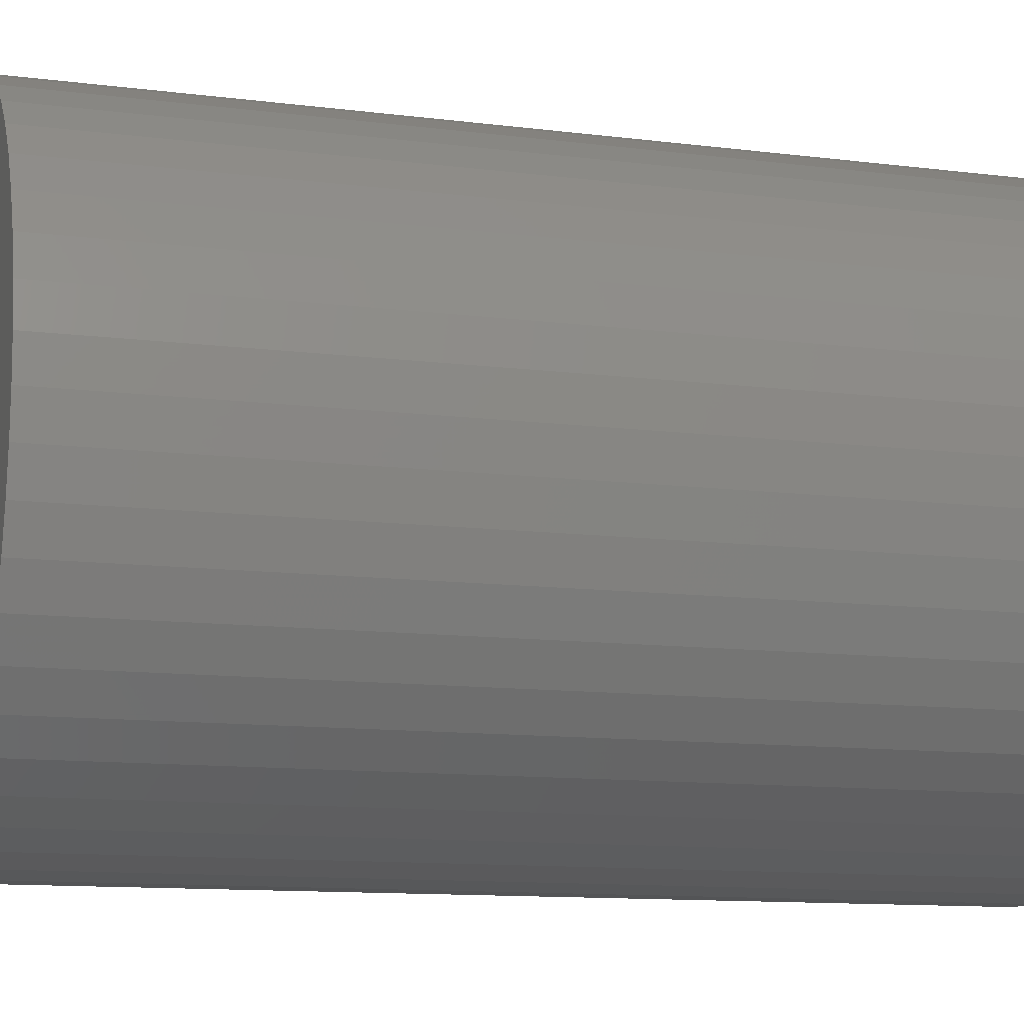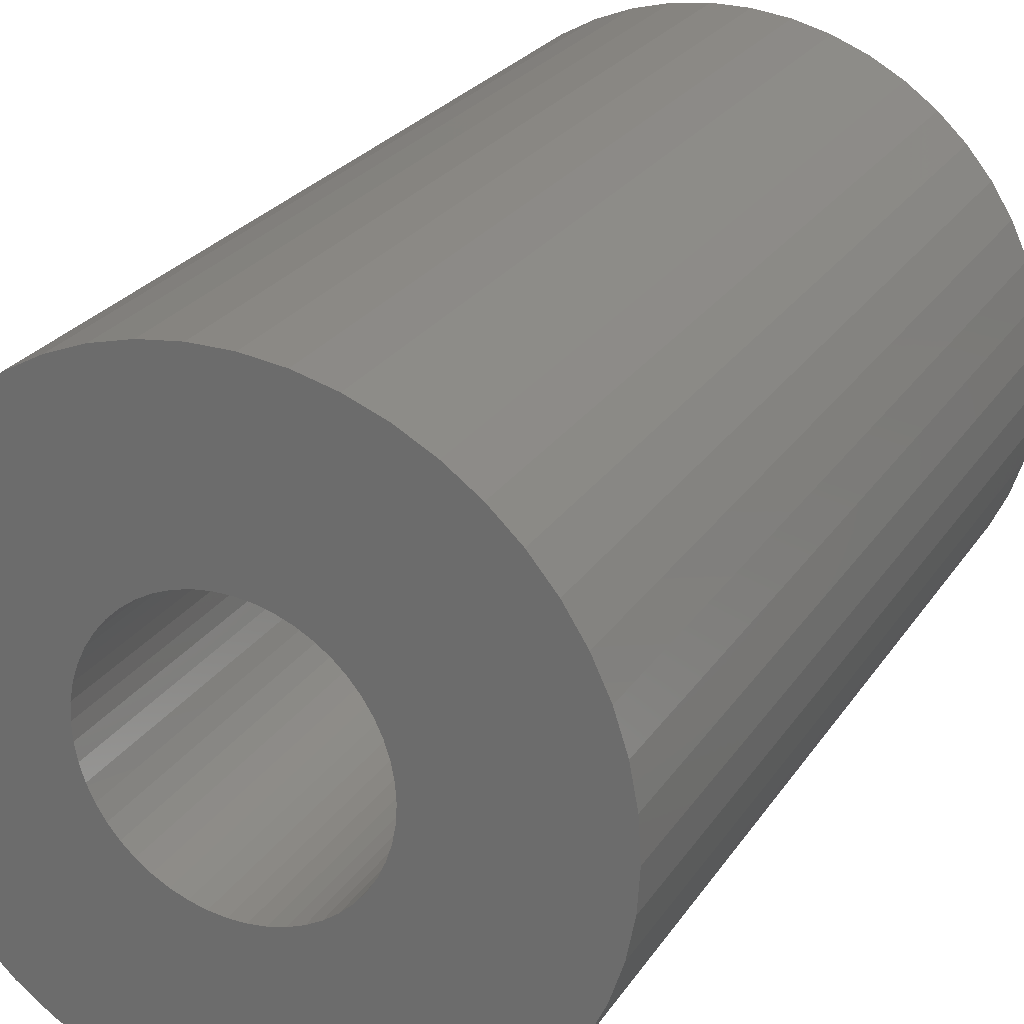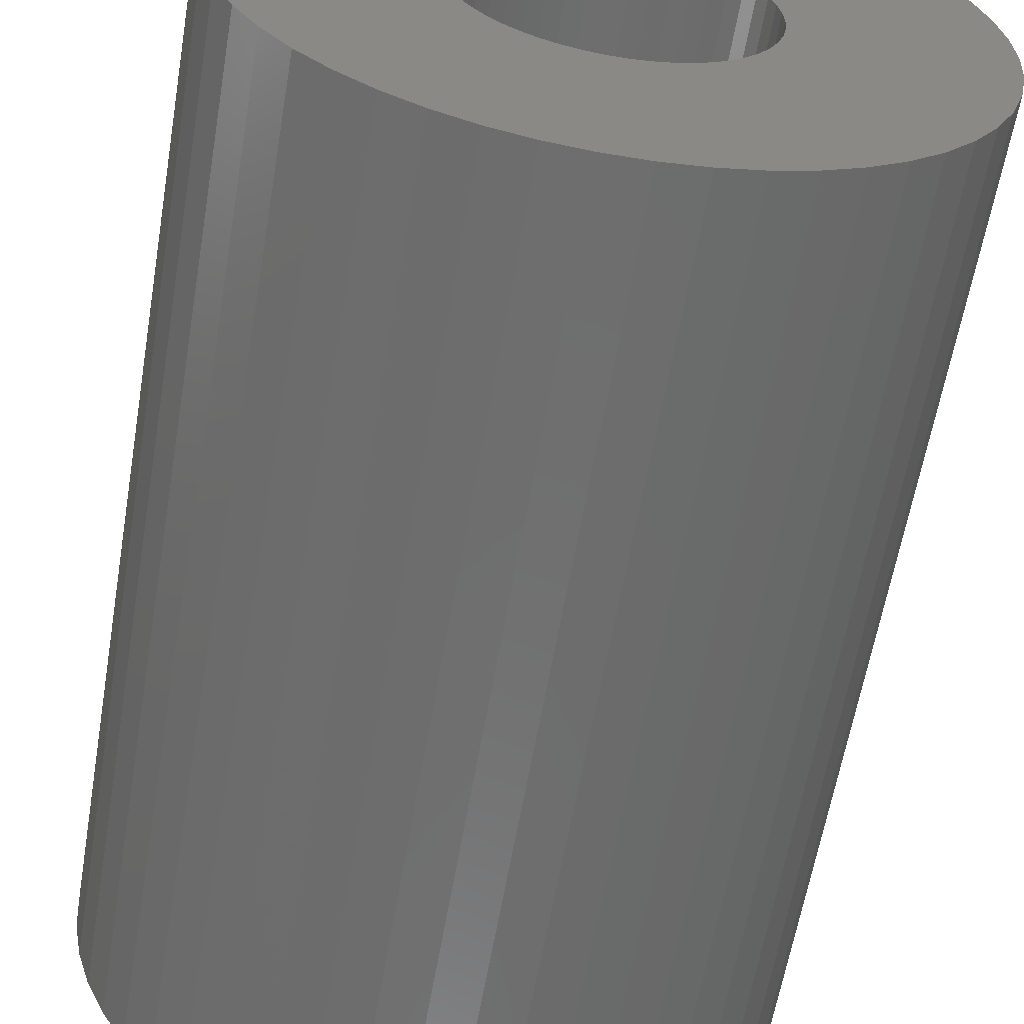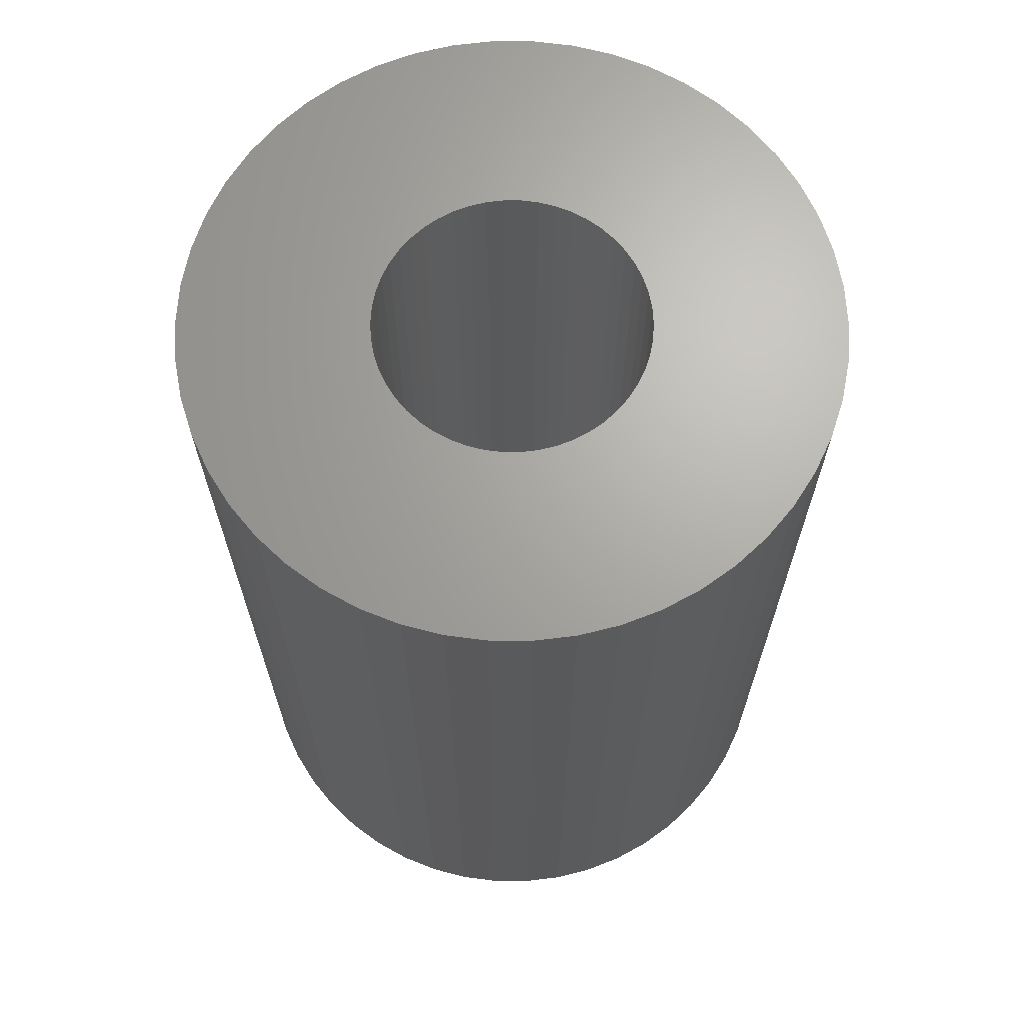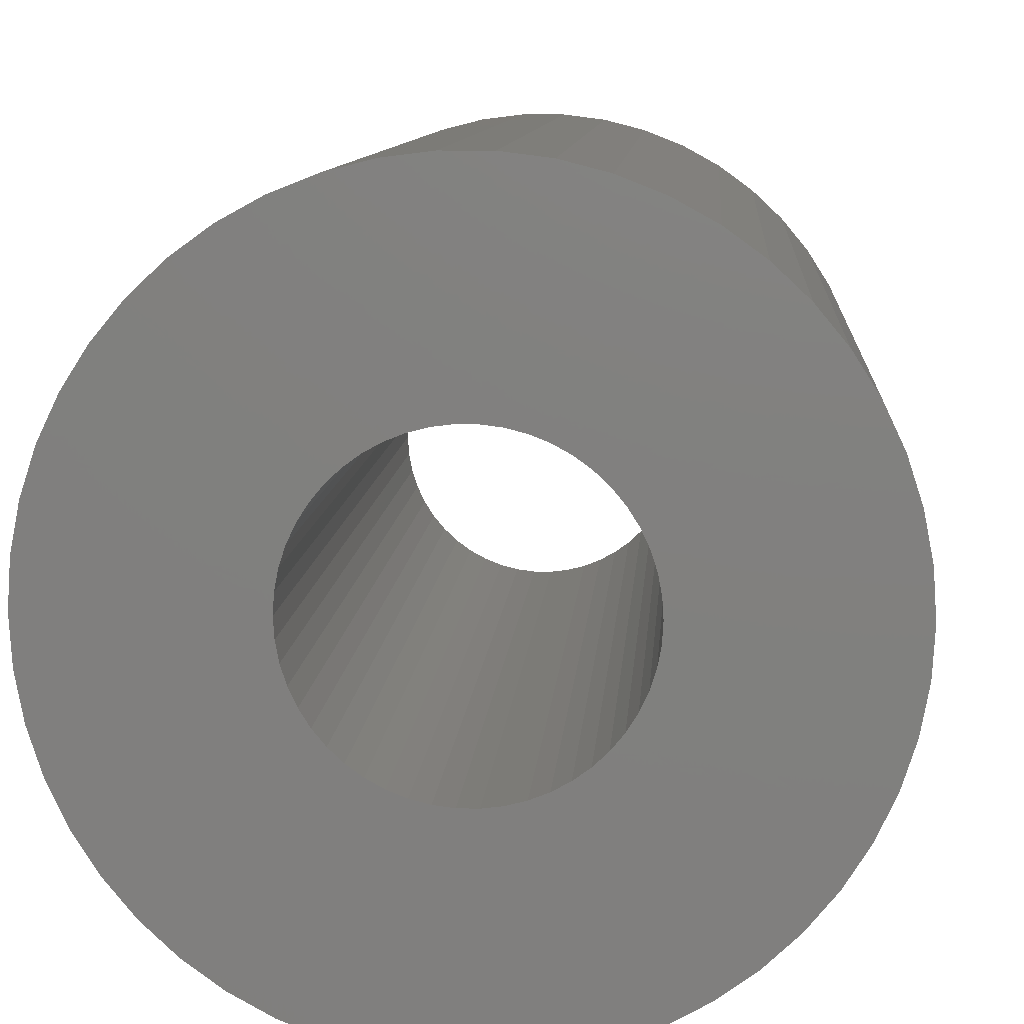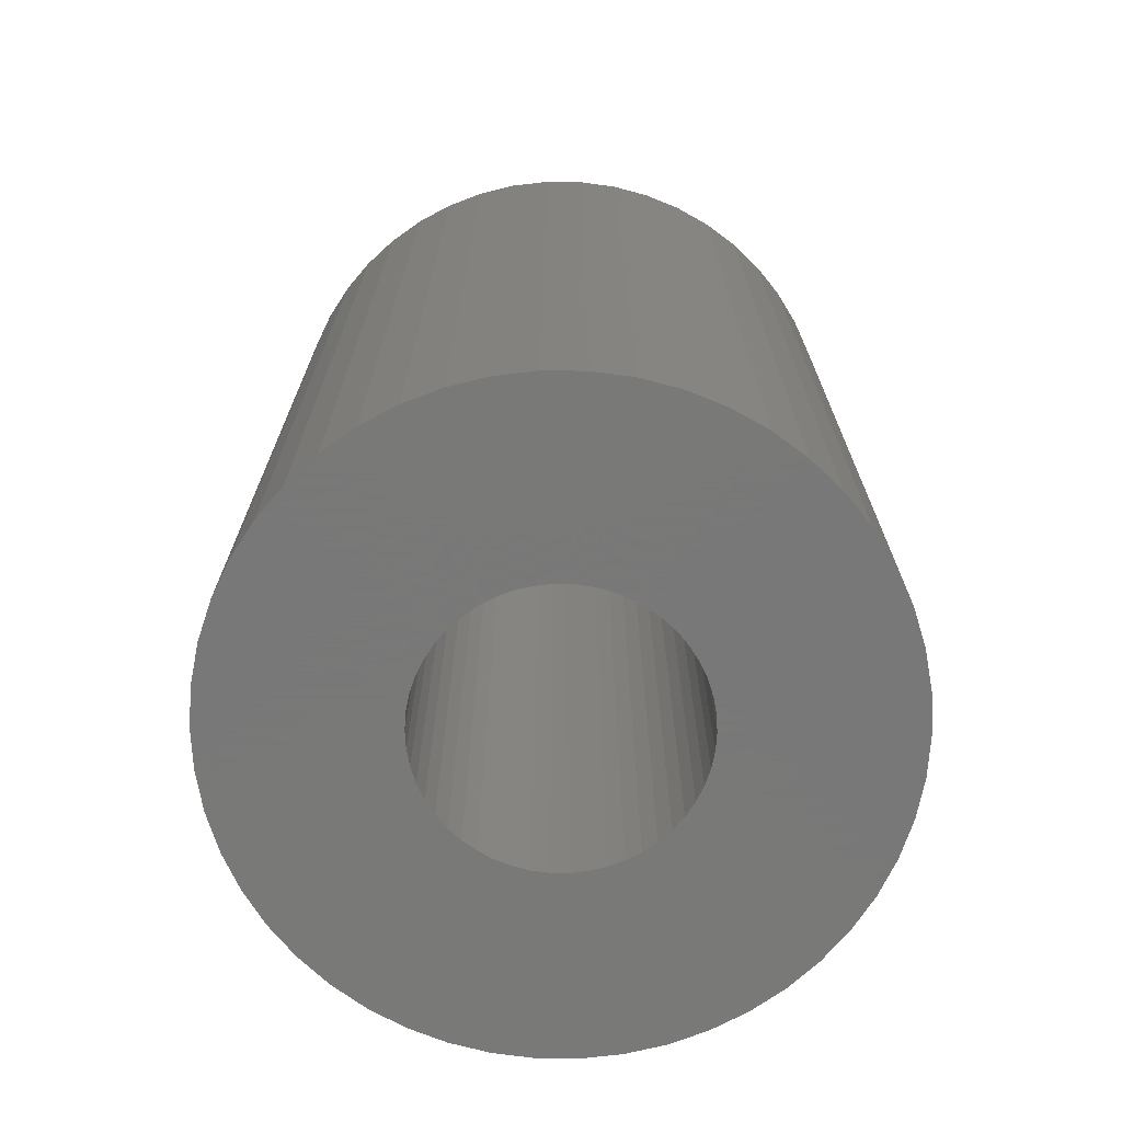
<metadata>
{"format":"stl","ext":"stl","renderer":"f3d","projection":"perspective","resolution":1024,"background":"white","views":[{"elev":-11.5,"azim":-107.2,"up":"+Y"},{"elev":25.3,"azim":25.8,"up":"+Y"},{"elev":-60.3,"azim":170.4,"up":"+Y"},{"elev":67.2,"azim":165.8,"up":"+Z"},{"elev":9.1,"azim":-176.2,"up":"+Y"},{"elev":-71.5,"azim":114.6,"up":"+Z"}]}
</metadata>
<code>
# stl→obj: 200 verts, 400 faces
v 19 0 27.5
v 18.85 2.381 -27.5
v 18.85 2.381 27.5
v 19 0 -27.5
v -19 0 -27.5
v -18.85 2.381 27.5
v -18.85 2.381 -27.5
v -19 0 27.5
v 1.193 18.96 -27.5
v -1.193 18.96 27.5
v 1.193 18.96 27.5
v -1.193 18.96 -27.5
v -1.193 -18.96 -27.5
v 1.193 -18.96 27.5
v -1.193 -18.96 27.5
v 1.193 -18.96 -27.5
v 13.85 13.01 -27.5
v 12.11 14.64 27.5
v 13.85 13.01 27.5
v 12.11 14.64 -27.5
v -12.11 14.64 -27.5
v -13.85 13.01 27.5
v -12.11 14.64 27.5
v -13.85 13.01 -27.5
v -5.871 18.07 -27.5
v -8.09 17.19 27.5
v -5.871 18.07 27.5
v -8.09 17.19 -27.5
v 17.67 6.994 27.5
v 16.65 9.153 -27.5
v 16.65 9.153 27.5
v 17.67 6.994 -27.5
v 18.4 4.725 -27.5
v 18.4 4.725 27.5
v 15.37 11.17 -27.5
v 15.37 11.17 27.5
v 8.09 17.19 -27.5
v 5.871 18.07 27.5
v 8.09 17.19 27.5
v 5.871 18.07 -27.5
v 10.18 16.04 -27.5
v 10.18 16.04 27.5
v -17.67 6.994 -27.5
v -16.65 9.153 27.5
v -16.65 9.153 -27.5
v -17.67 6.994 27.5
v -15.37 11.17 -27.5
v -15.37 11.17 27.5
v -18.4 4.725 -27.5
v -18.4 4.725 27.5
v -3.56 18.66 -27.5
v -3.56 18.66 27.5
v 3.56 -18.66 27.5
v 3.56 -18.66 -27.5
v 5.871 -18.07 -27.5
v 8.09 -17.19 27.5
v 5.871 -18.07 27.5
v 8.09 -17.19 -27.5
v 3.56 18.66 27.5
v 3.56 18.66 -27.5
v 8 0 27.5
v 7.937 1.003 27.5
v 18.85 -2.381 27.5
v 7.749 1.99 27.5
v 7.937 -1.003 27.5
v 7.438 2.945 27.5
v 18.4 -4.725 27.5
v 7.01 3.854 27.5
v 7.749 -1.99 27.5
v 6.472 4.702 27.5
v 17.67 -6.994 27.5
v 5.832 5.476 27.5
v 7.438 -2.945 27.5
v 5.099 6.164 27.5
v 16.65 -9.153 27.5
v 4.287 6.755 27.5
v 7.01 -3.854 27.5
v 15.37 -11.17 27.5
v 3.406 7.239 27.5
v 2.472 7.608 27.5
v 1.499 7.858 27.5
v 0.5023 7.984 27.5
v -0.5023 7.984 27.5
v -1.499 7.858 27.5
v -2.472 7.608 27.5
v -3.406 7.239 27.5
v -4.287 6.755 27.5
v -10.18 16.04 27.5
v -5.099 6.164 27.5
v -5.832 5.476 27.5
v -6.472 4.702 27.5
v -7.01 3.854 27.5
v 6.472 -4.702 27.5
v 13.85 -13.01 27.5
v 5.832 -5.476 27.5
v 12.11 -14.64 27.5
v 5.099 -6.164 27.5
v 10.18 -16.04 27.5
v 4.287 -6.755 27.5
v 3.406 -7.239 27.5
v 2.472 -7.608 27.5
v 1.499 -7.858 27.5
v 0.5023 -7.984 27.5
v -0.5023 -7.984 27.5
v -1.499 -7.858 27.5
v -3.56 -18.66 27.5
v -2.472 -7.608 27.5
v -5.871 -18.07 27.5
v -3.406 -7.239 27.5
v -8.09 -17.19 27.5
v -4.287 -6.755 27.5
v -10.18 -16.04 27.5
v -5.099 -6.164 27.5
v -12.11 -14.64 27.5
v -5.832 -5.476 27.5
v -13.85 -13.01 27.5
v -6.472 -4.702 27.5
v -15.37 -11.17 27.5
v -7.01 -3.854 27.5
v -16.65 -9.153 27.5
v -7.438 -2.945 27.5
v -17.67 -6.994 27.5
v -7.749 -1.99 27.5
v -18.4 -4.725 27.5
v -7.937 -1.003 27.5
v -18.85 -2.381 27.5
v -8 0 27.5
v -7.438 2.945 27.5
v -7.749 1.99 27.5
v -7.937 1.003 27.5
v -10.18 16.04 -27.5
v 18.85 -2.381 -27.5
v 10.18 -16.04 -27.5
v 12.11 -14.64 -27.5
v 13.85 -13.01 -27.5
v 18.4 -4.725 -27.5
v 8 0 -27.5
v 7.937 -1.003 -27.5
v 7.749 -1.99 -27.5
v 17.67 -6.994 -27.5
v 7.937 1.003 -27.5
v 7.438 -2.945 -27.5
v 16.65 -9.153 -27.5
v 7.01 -3.854 -27.5
v 15.37 -11.17 -27.5
v 7.749 1.99 -27.5
v 6.472 -4.702 -27.5
v 5.832 -5.476 -27.5
v 7.438 2.945 -27.5
v 5.099 -6.164 -27.5
v 4.287 -6.755 -27.5
v 7.01 3.854 -27.5
v 3.406 -7.239 -27.5
v 2.472 -7.608 -27.5
v 1.499 -7.858 -27.5
v 0.5023 -7.984 -27.5
v -0.5023 -7.984 -27.5
v -1.499 -7.858 -27.5
v -3.56 -18.66 -27.5
v -2.472 -7.608 -27.5
v -5.871 -18.07 -27.5
v -3.406 -7.239 -27.5
v -8.09 -17.19 -27.5
v -4.287 -6.755 -27.5
v -10.18 -16.04 -27.5
v -5.099 -6.164 -27.5
v -12.11 -14.64 -27.5
v -5.832 -5.476 -27.5
v -13.85 -13.01 -27.5
v -6.472 -4.702 -27.5
v -15.37 -11.17 -27.5
v -7.01 -3.854 -27.5
v 6.472 4.702 -27.5
v 5.832 5.476 -27.5
v 5.099 6.164 -27.5
v 4.287 6.755 -27.5
v 3.406 7.239 -27.5
v 2.472 7.608 -27.5
v 1.499 7.858 -27.5
v 0.5023 7.984 -27.5
v -0.5023 7.984 -27.5
v -1.499 7.858 -27.5
v -2.472 7.608 -27.5
v -3.406 7.239 -27.5
v -4.287 6.755 -27.5
v -5.099 6.164 -27.5
v -5.832 5.476 -27.5
v -6.472 4.702 -27.5
v -7.01 3.854 -27.5
v -7.438 2.945 -27.5
v -7.749 1.99 -27.5
v -7.937 1.003 -27.5
v -8 0 -27.5
v -16.65 -9.153 -27.5
v -7.438 -2.945 -27.5
v -17.67 -6.994 -27.5
v -7.749 -1.99 -27.5
v -18.4 -4.725 -27.5
v -7.937 -1.003 -27.5
v -18.85 -2.381 -27.5
f 1 2 3
f 2 1 4
f 5 6 7
f 6 5 8
f 9 10 11
f 10 9 12
f 13 14 15
f 14 13 16
f 17 18 19
f 18 17 20
f 21 22 23
f 22 21 24
f 25 26 27
f 26 25 28
f 29 30 31
f 30 29 32
f 3 33 34
f 33 3 2
f 31 35 36
f 35 31 30
f 37 38 39
f 38 37 40
f 41 39 42
f 39 41 37
f 43 44 45
f 44 43 46
f 47 22 24
f 22 47 48
f 49 46 43
f 46 49 50
f 51 27 52
f 27 51 25
f 16 53 14
f 53 16 54
f 55 56 57
f 56 55 58
f 34 32 29
f 32 34 33
f 36 17 19
f 17 36 35
f 40 59 38
f 59 40 60
f 60 11 59
f 11 60 9
f 20 42 18
f 42 20 41
f 45 48 47
f 48 45 44
f 7 50 49
f 50 7 6
f 61 1 3
f 62 3 34
f 1 61 63
f 64 34 29
f 65 63 61
f 66 29 31
f 63 65 67
f 68 31 36
f 69 67 65
f 70 36 19
f 67 69 71
f 72 19 18
f 73 71 69
f 74 18 42
f 71 73 75
f 76 42 39
f 77 75 73
f 75 77 78
f 3 62 61
f 34 64 62
f 29 66 64
f 31 68 66
f 36 70 68
f 79 39 38
f 19 72 70
f 18 74 72
f 42 76 74
f 80 38 59
f 39 79 76
f 38 80 79
f 59 81 80
f 11 81 59
f 11 82 81
f 11 83 82
f 10 83 11
f 10 84 83
f 52 84 10
f 84 52 85
f 27 85 52
f 85 27 86
f 26 86 27
f 86 26 87
f 88 87 26
f 87 88 89
f 23 89 88
f 89 23 90
f 22 90 23
f 90 22 91
f 91 48 92
f 48 91 22
f 93 78 77
f 78 93 94
f 95 94 93
f 94 95 96
f 97 96 95
f 96 97 98
f 99 98 97
f 98 99 56
f 100 56 99
f 56 100 57
f 101 57 100
f 57 101 53
f 102 53 101
f 102 14 53
f 103 14 102
f 104 14 103
f 104 15 14
f 105 15 104
f 106 105 107
f 108 107 109
f 105 106 15
f 110 109 111
f 112 111 113
f 114 113 115
f 107 108 106
f 116 115 117
f 118 117 119
f 120 119 121
f 122 121 123
f 124 123 125
f 109 110 108
f 126 125 127
f 44 92 48
f 92 44 128
f 111 112 110
f 46 128 44
f 113 114 112
f 128 46 129
f 115 116 114
f 50 129 46
f 117 118 116
f 129 50 130
f 119 120 118
f 6 130 50
f 121 122 120
f 130 6 127
f 123 124 122
f 8 127 6
f 125 126 124
f 127 8 126
f 28 88 26
f 88 28 131
f 131 23 88
f 23 131 21
f 12 52 10
f 52 12 51
f 63 4 1
f 4 63 132
f 58 98 56
f 98 58 133
f 134 94 96
f 94 134 135
f 67 132 63
f 132 67 136
f 137 4 132
f 138 132 136
f 4 137 2
f 139 136 140
f 141 2 137
f 142 140 143
f 2 141 33
f 144 143 145
f 146 33 141
f 147 145 135
f 33 146 32
f 148 135 134
f 149 32 146
f 150 134 133
f 32 149 30
f 151 133 58
f 152 30 149
f 30 152 35
f 132 138 137
f 136 139 138
f 140 142 139
f 143 144 142
f 145 147 144
f 153 58 55
f 135 148 147
f 134 150 148
f 133 151 150
f 154 55 54
f 58 153 151
f 55 154 153
f 54 155 154
f 16 155 54
f 16 156 155
f 16 157 156
f 13 157 16
f 13 158 157
f 159 158 13
f 158 159 160
f 161 160 159
f 160 161 162
f 163 162 161
f 162 163 164
f 165 164 163
f 164 165 166
f 167 166 165
f 166 167 168
f 169 168 167
f 168 169 170
f 170 171 172
f 171 170 169
f 173 35 152
f 35 173 17
f 174 17 173
f 17 174 20
f 175 20 174
f 20 175 41
f 176 41 175
f 41 176 37
f 177 37 176
f 37 177 40
f 178 40 177
f 40 178 60
f 179 60 178
f 179 9 60
f 180 9 179
f 181 9 180
f 181 12 9
f 182 12 181
f 51 182 183
f 25 183 184
f 182 51 12
f 28 184 185
f 131 185 186
f 21 186 187
f 183 25 51
f 24 187 188
f 47 188 189
f 45 189 190
f 43 190 191
f 49 191 192
f 184 28 25
f 7 192 193
f 194 172 171
f 172 194 195
f 185 131 28
f 196 195 194
f 186 21 131
f 195 196 197
f 187 24 21
f 198 197 196
f 188 47 24
f 197 198 199
f 189 45 47
f 200 199 198
f 190 43 45
f 199 200 193
f 191 49 43
f 5 193 200
f 192 7 49
f 193 5 7
f 94 145 78
f 145 94 135
f 75 140 71
f 140 75 143
f 196 124 198
f 124 196 122
f 54 57 53
f 57 54 55
f 78 143 75
f 143 78 145
f 133 96 98
f 96 133 134
f 71 136 67
f 136 71 140
f 163 108 110
f 108 163 161
f 161 106 108
f 106 161 159
f 169 118 171
f 118 169 116
f 169 114 116
f 114 169 167
f 194 122 196
f 122 194 120
f 198 126 200
f 126 198 124
f 200 8 5
f 8 200 126
f 159 15 106
f 15 159 13
f 171 120 194
f 120 171 118
f 165 110 112
f 110 165 163
f 167 112 114
f 112 167 165
f 137 62 141
f 62 137 61
f 127 192 130
f 192 127 193
f 181 82 83
f 82 181 180
f 156 104 103
f 104 156 157
f 148 97 95
f 97 148 150
f 175 72 74
f 72 175 174
f 187 89 90
f 89 187 186
f 184 85 86
f 85 184 183
f 149 68 152
f 68 149 66
f 178 79 80
f 79 178 177
f 179 80 81
f 80 179 178
f 177 76 79
f 76 177 176
f 92 188 91
f 188 92 189
f 91 187 90
f 187 91 188
f 186 87 89
f 87 186 185
f 183 84 85
f 84 183 182
f 155 103 102
f 103 155 156
f 146 66 149
f 66 146 64
f 141 64 146
f 64 141 62
f 173 72 174
f 72 173 70
f 152 70 173
f 70 152 68
f 180 81 82
f 81 180 179
f 176 74 76
f 74 176 175
f 128 189 92
f 189 128 190
f 129 190 128
f 190 129 191
f 130 191 129
f 191 130 192
f 185 86 87
f 86 185 184
f 182 83 84
f 83 182 181
f 138 61 137
f 61 138 65
f 148 93 147
f 93 148 95
f 153 101 100
f 101 153 154
f 142 69 139
f 69 142 73
f 139 65 138
f 65 139 69
f 144 73 142
f 73 144 77
f 147 77 144
f 77 147 93
f 115 170 117
f 170 115 168
f 119 195 121
f 195 119 172
f 125 193 127
f 193 125 199
f 123 199 125
f 199 123 197
f 121 197 123
f 197 121 195
f 151 100 99
f 100 151 153
f 154 102 101
f 102 154 155
f 157 105 104
f 105 157 158
f 166 115 113
f 115 166 168
f 160 109 107
f 109 160 162
f 164 113 111
f 113 164 166
f 117 172 119
f 172 117 170
f 150 99 97
f 99 150 151
f 158 107 105
f 107 158 160
f 162 111 109
f 111 162 164

</code>
